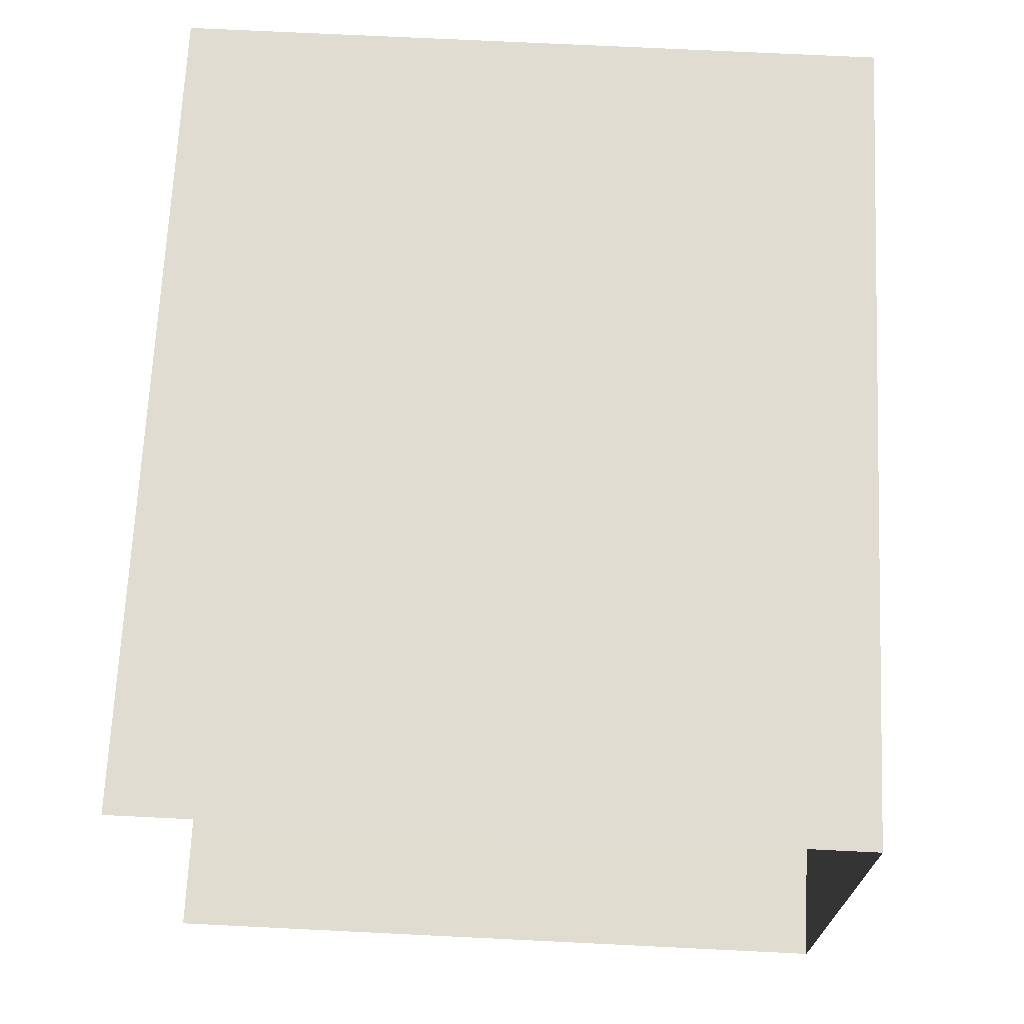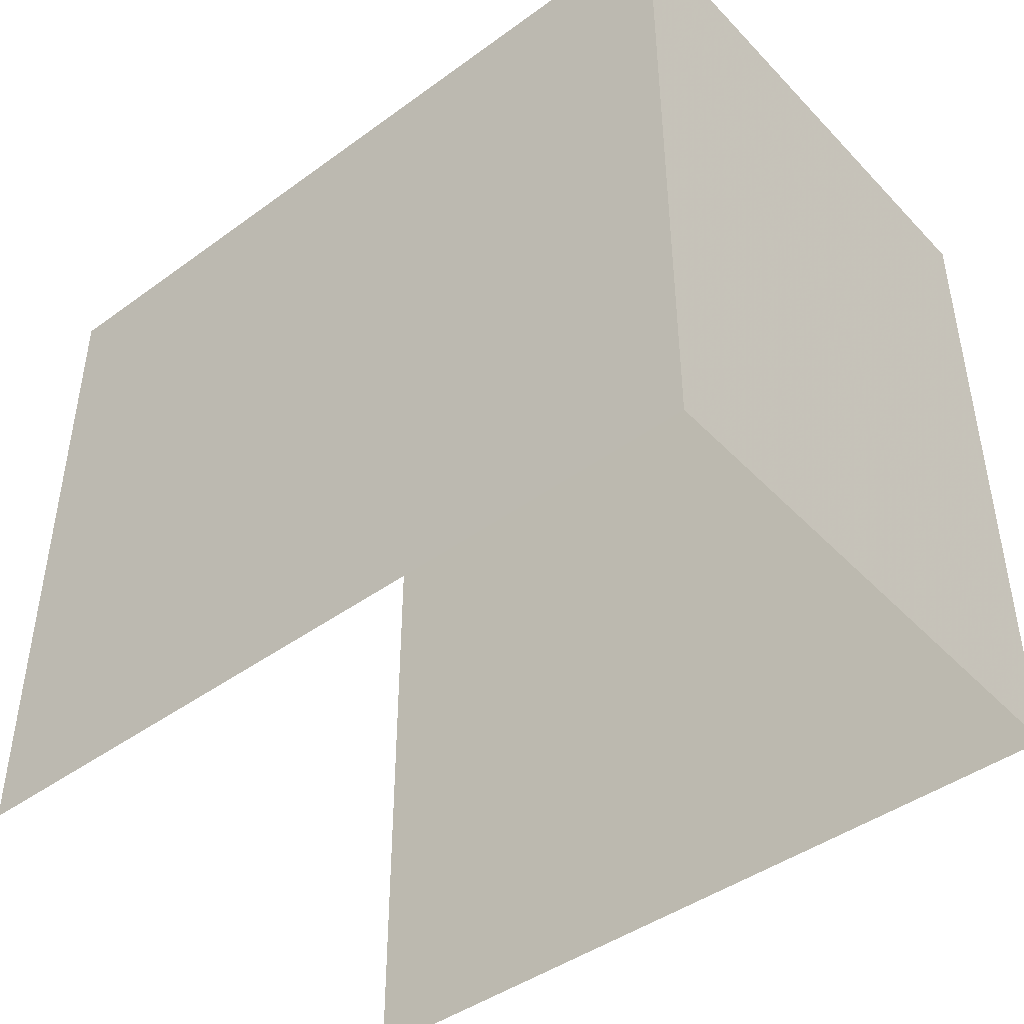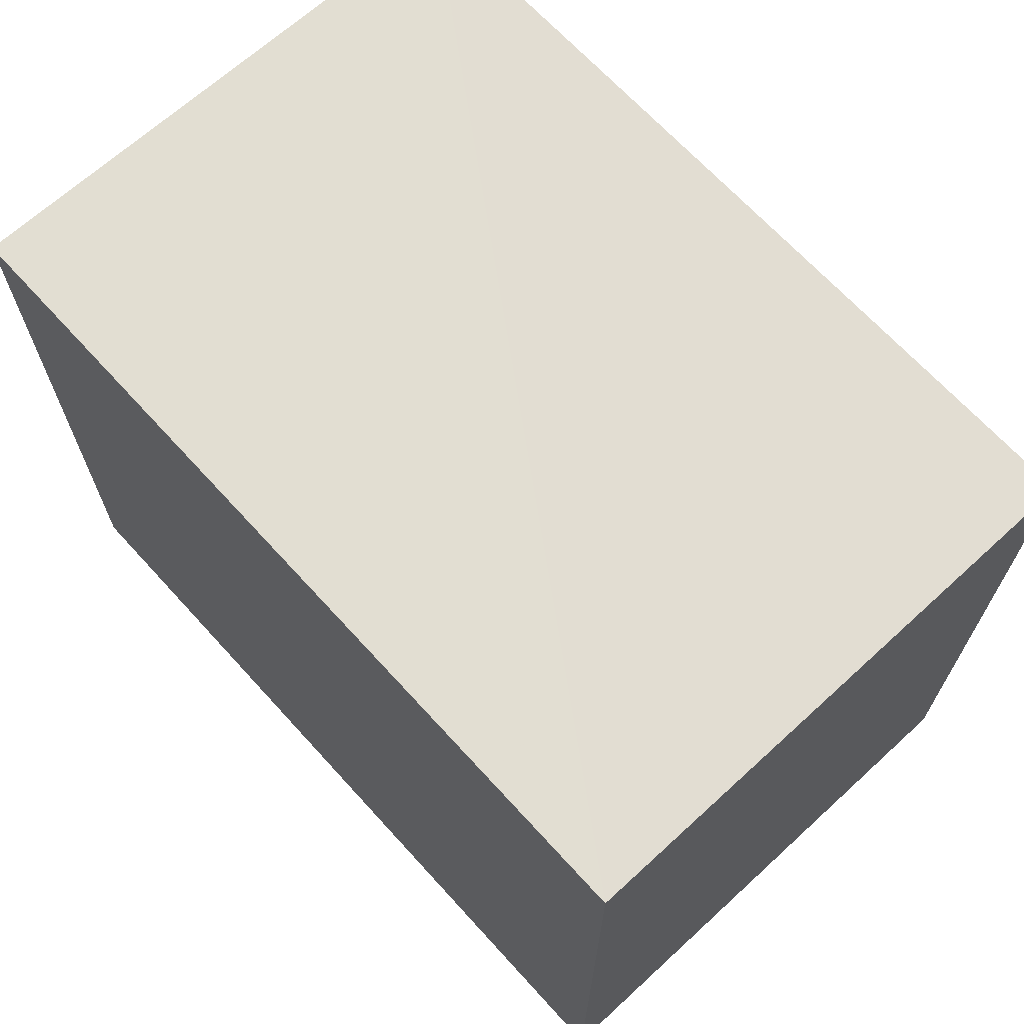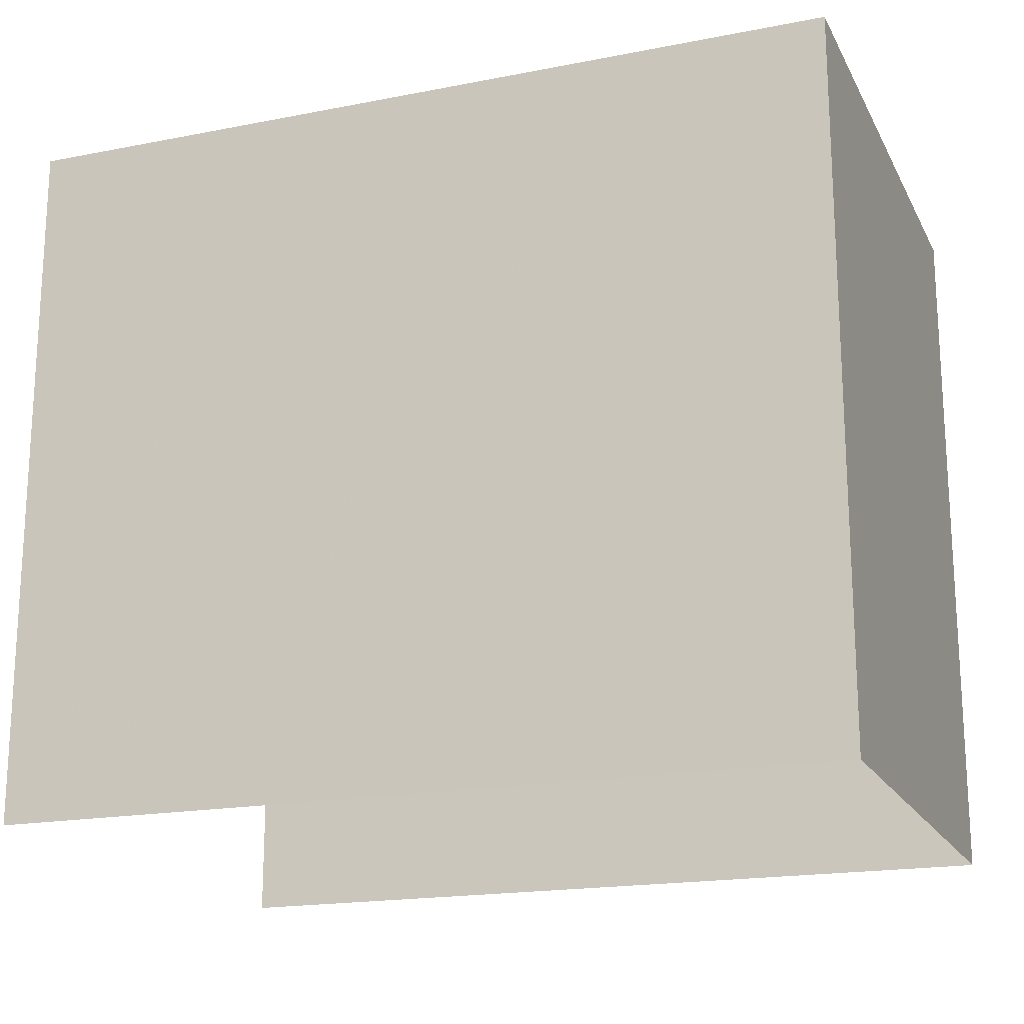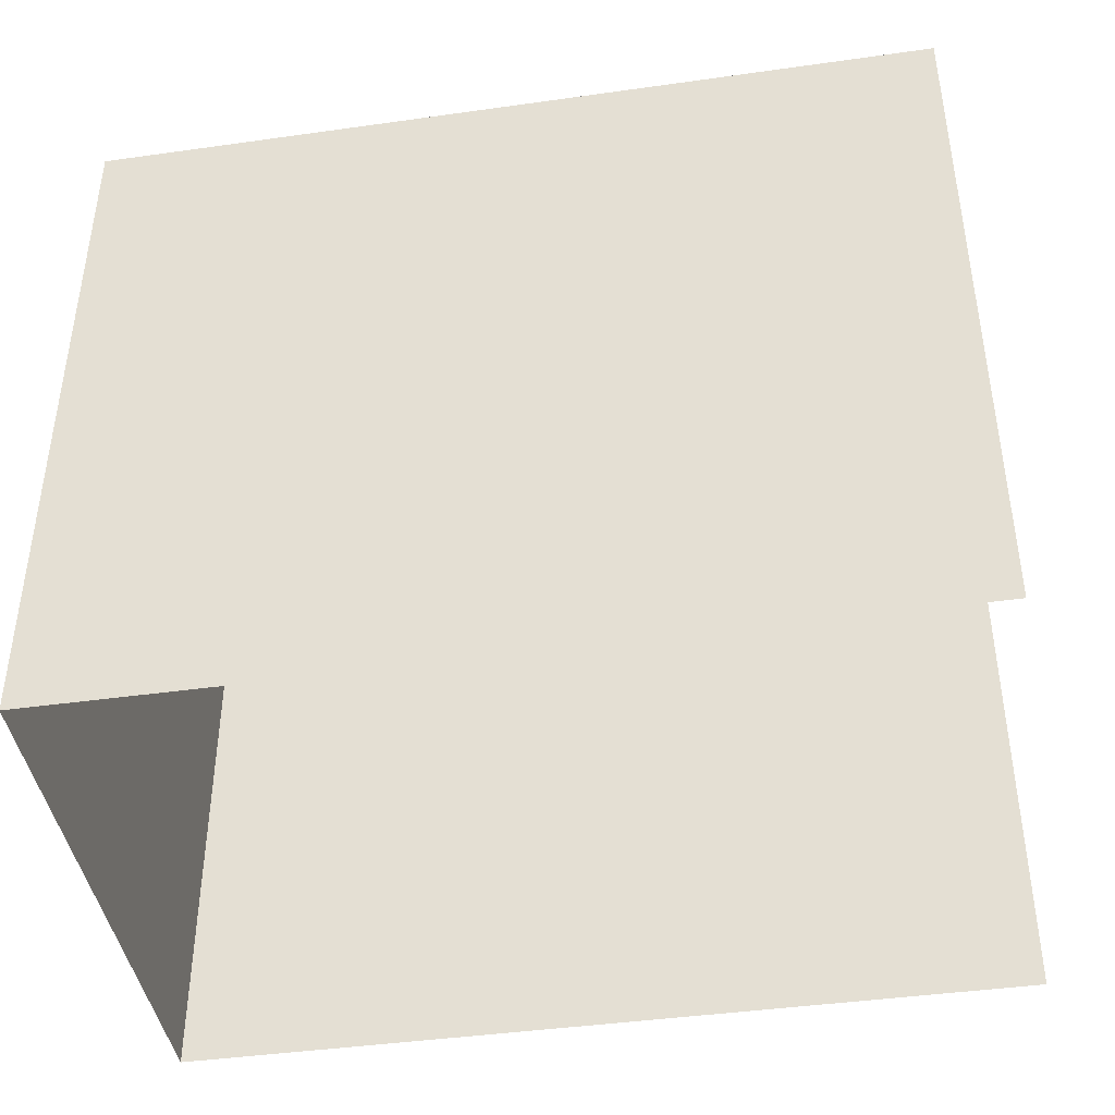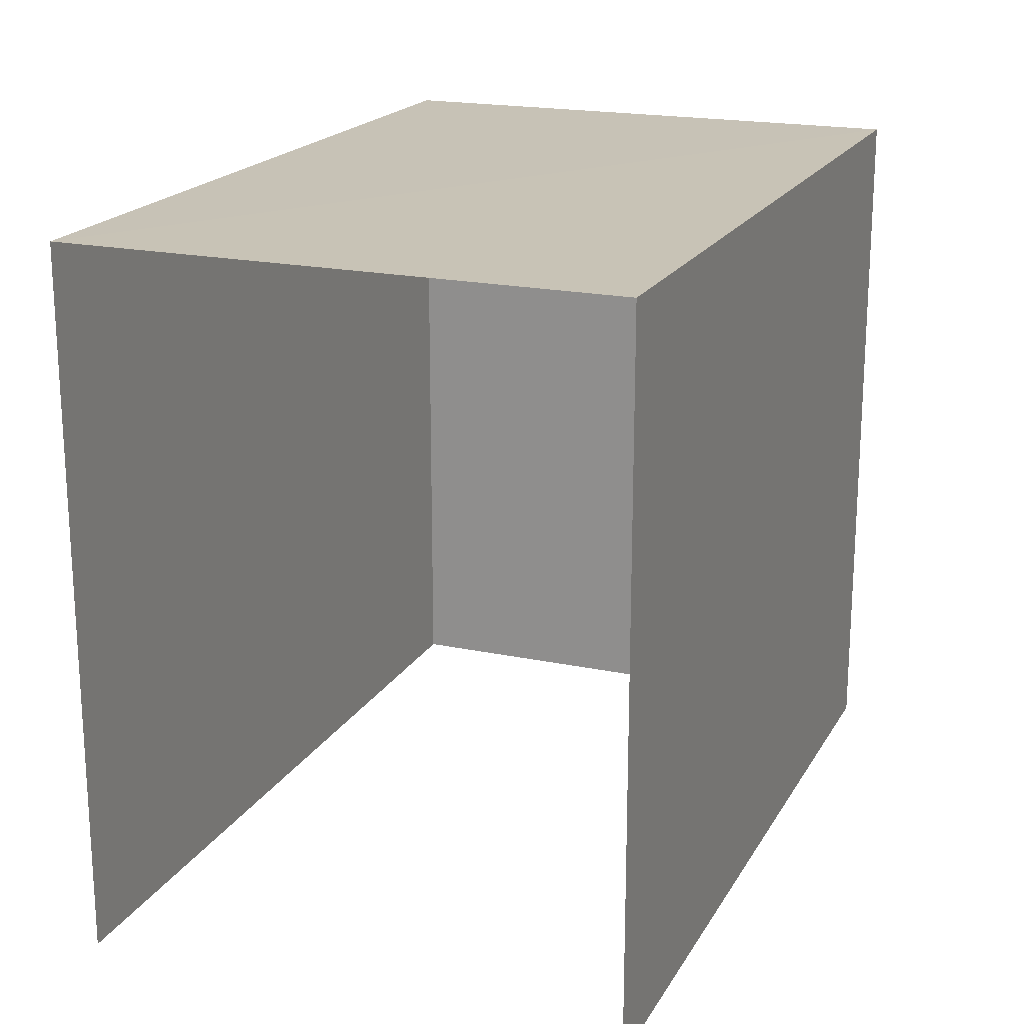
<metadata>
{"format":"obj","ext":"obj","renderer":"f3d","projection":"perspective","resolution":1024,"background":"white","views":[{"elev":72.3,"azim":-87.3,"up":"+Y"},{"elev":-44.3,"azim":37.3,"up":"+Z"},{"elev":68.1,"azim":44.7,"up":"+Z"},{"elev":-18.5,"azim":17.7,"up":"+Z"},{"elev":-42.5,"azim":-173.4,"up":"+Z"},{"elev":19.4,"azim":-71.2,"up":"+Z"}]}
</metadata>
<code>
v -3.722e+05 -1.053e+05 25.02
v -3.722e+05 -1.053e+05 25.02
v -3.722e+05 -1.053e+05 25.02
v -3.722e+05 -1.053e+05 25.02
v -3.722e+05 -1.053e+05 34.87
v -3.722e+05 -1.053e+05 34.87
v -3.722e+05 -1.053e+05 34.87
v -3.722e+05 -1.053e+05 34.87
f 1 2 3
f 1 4 2
f 5 2 4
f 8 5 4
f 5 6 7
f 5 8 6
f 8 4 1
f 6 8 1
f 7 3 2
f 5 7 2
f 6 1 3
f 7 6 3

</code>
